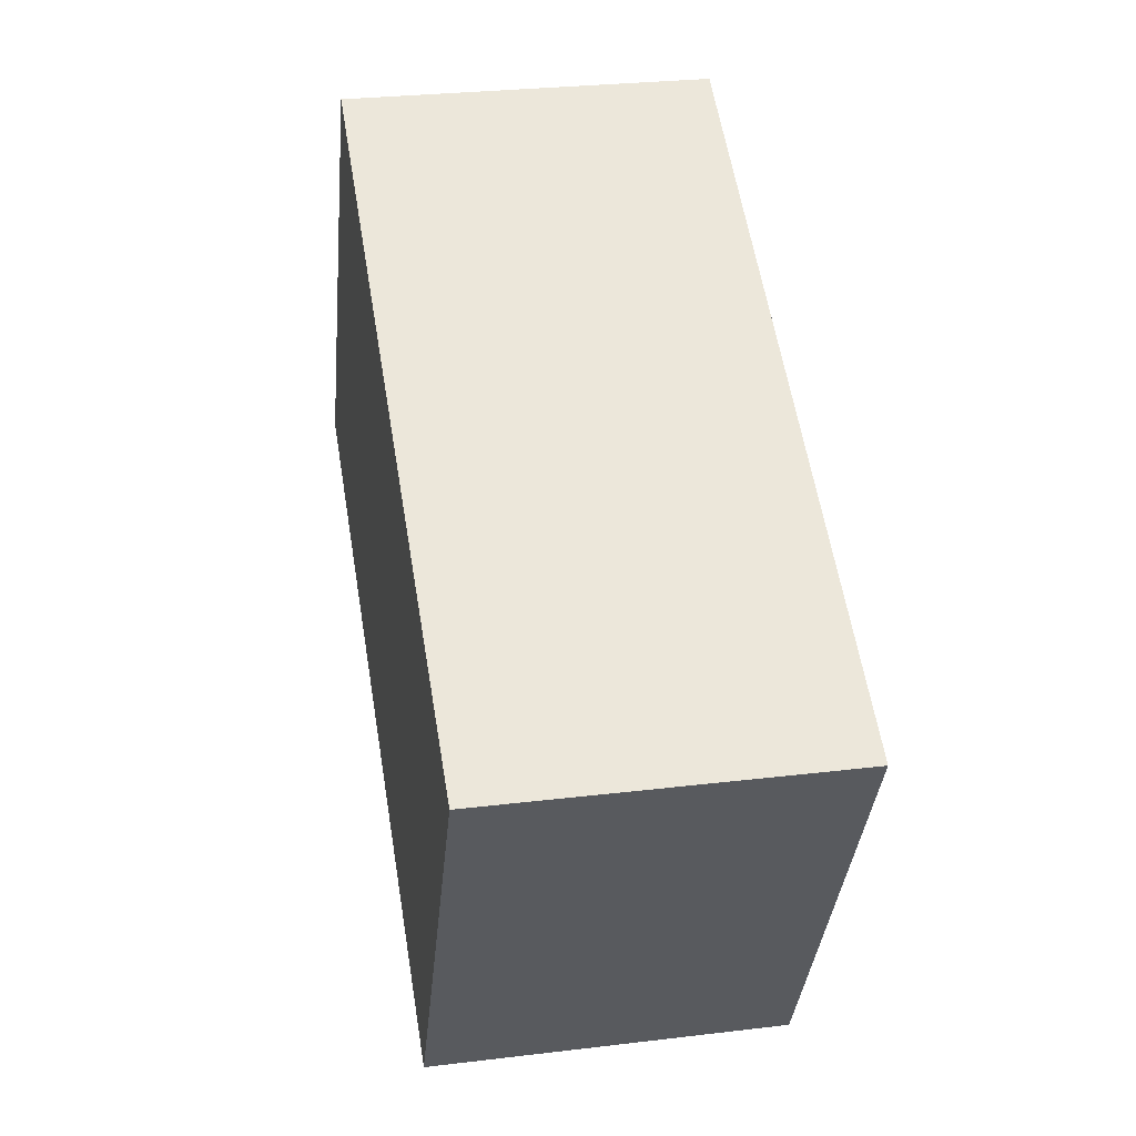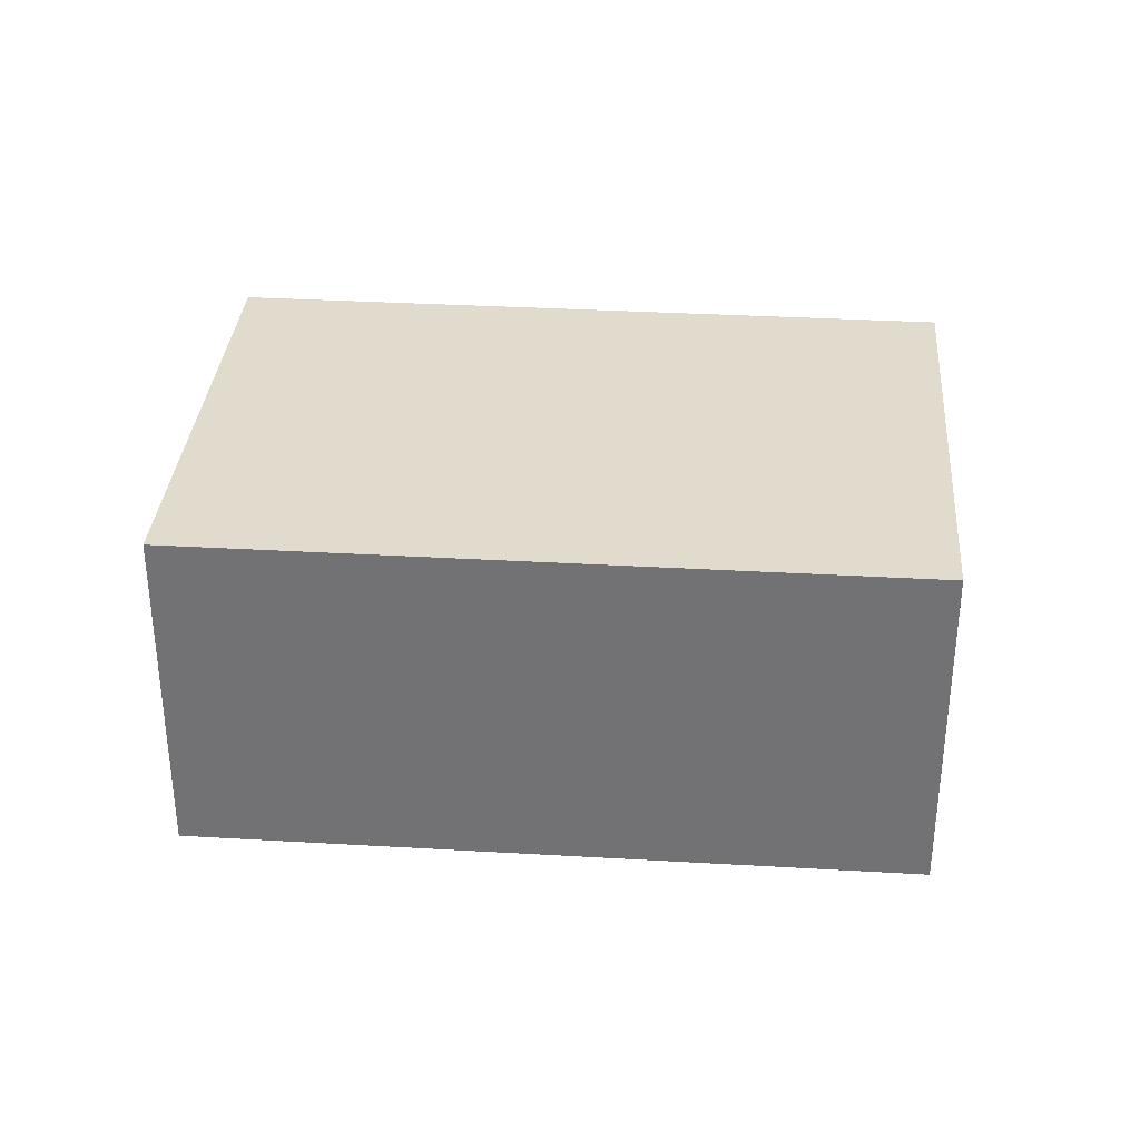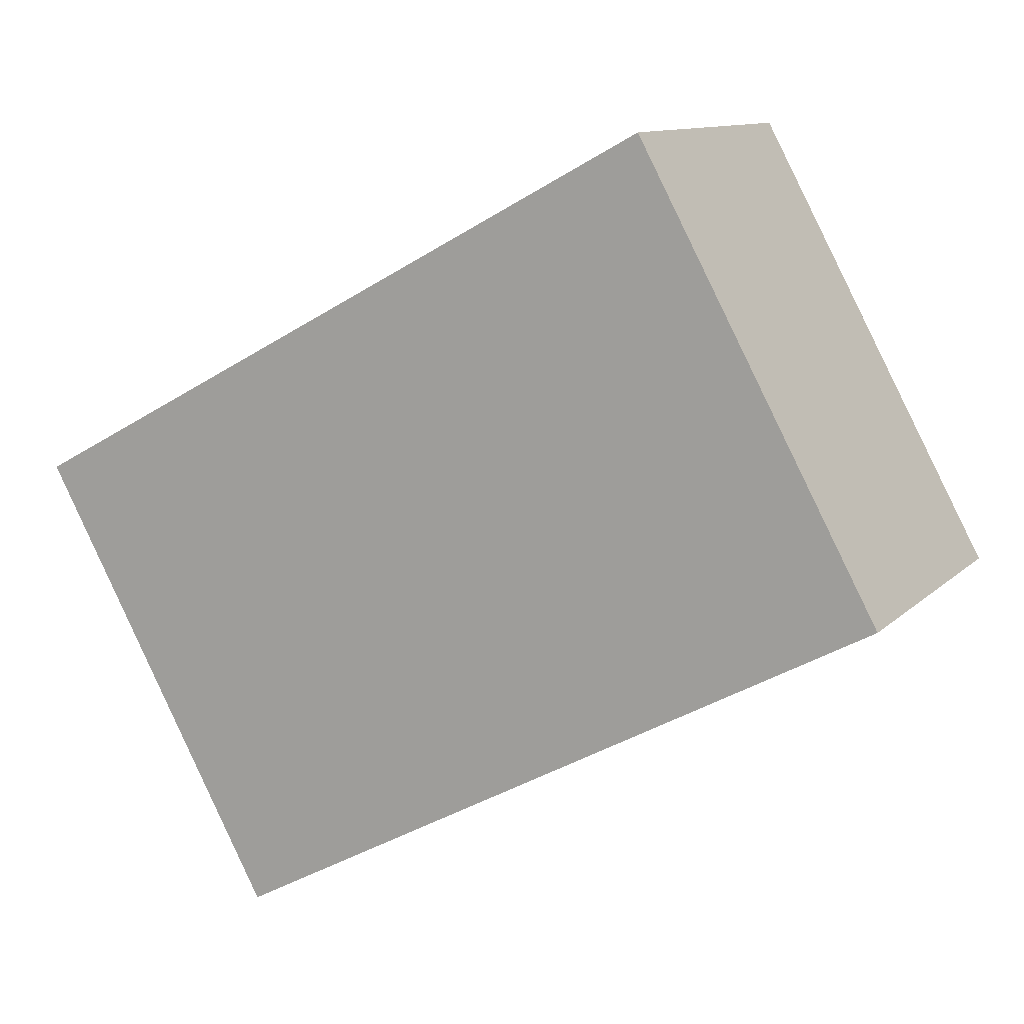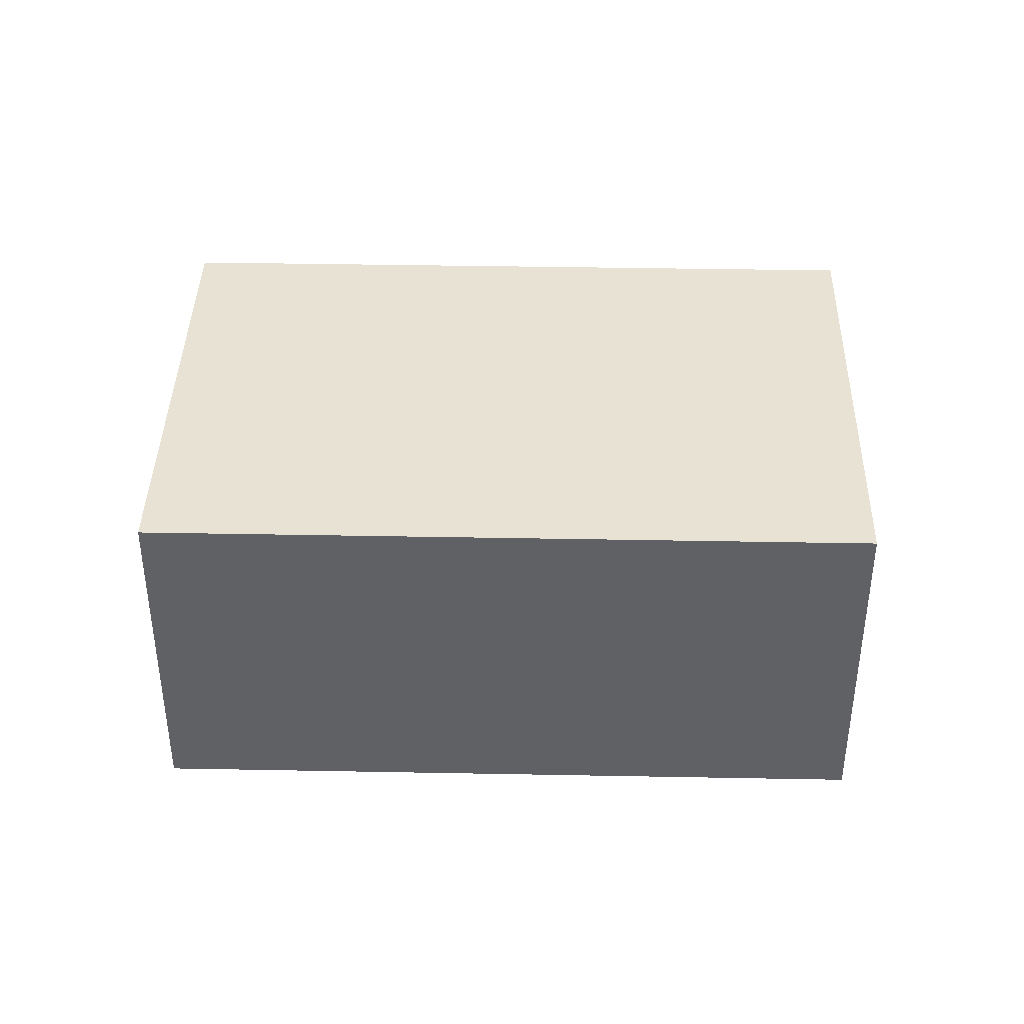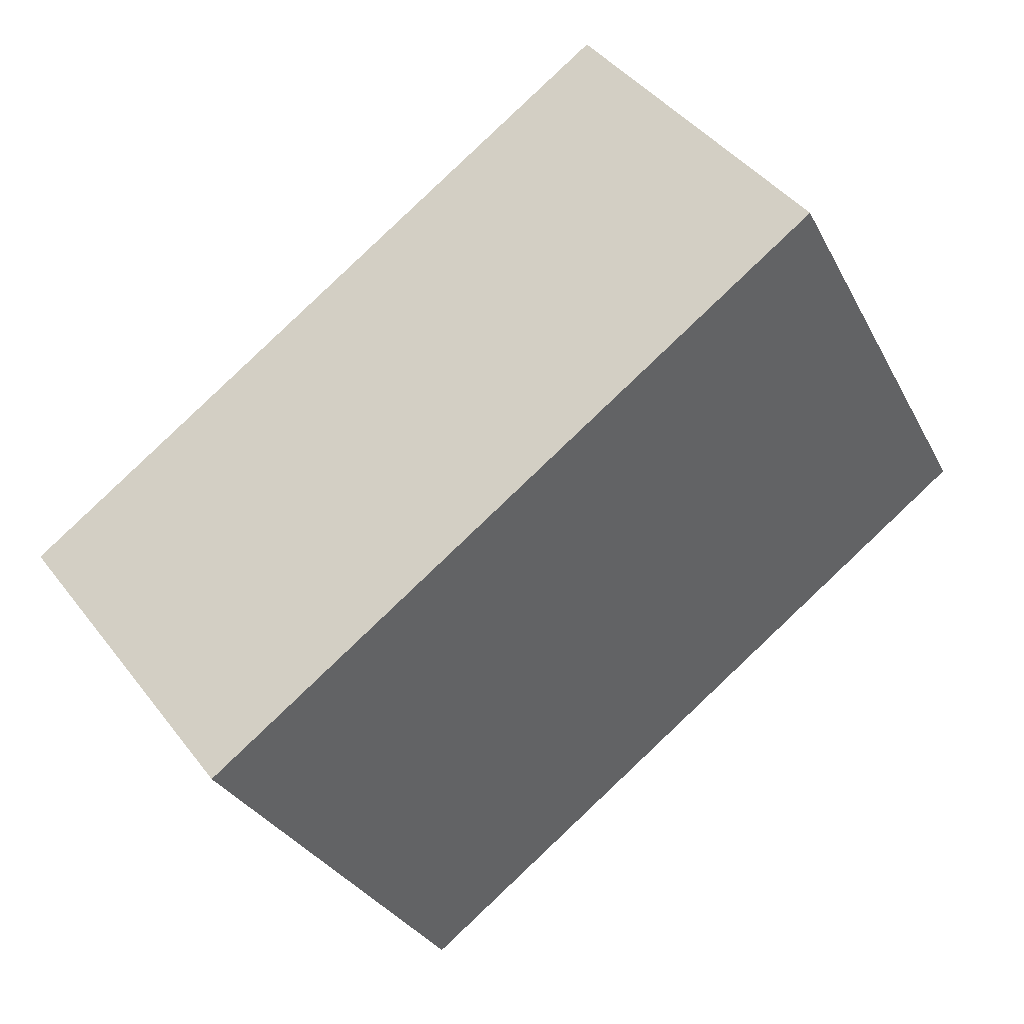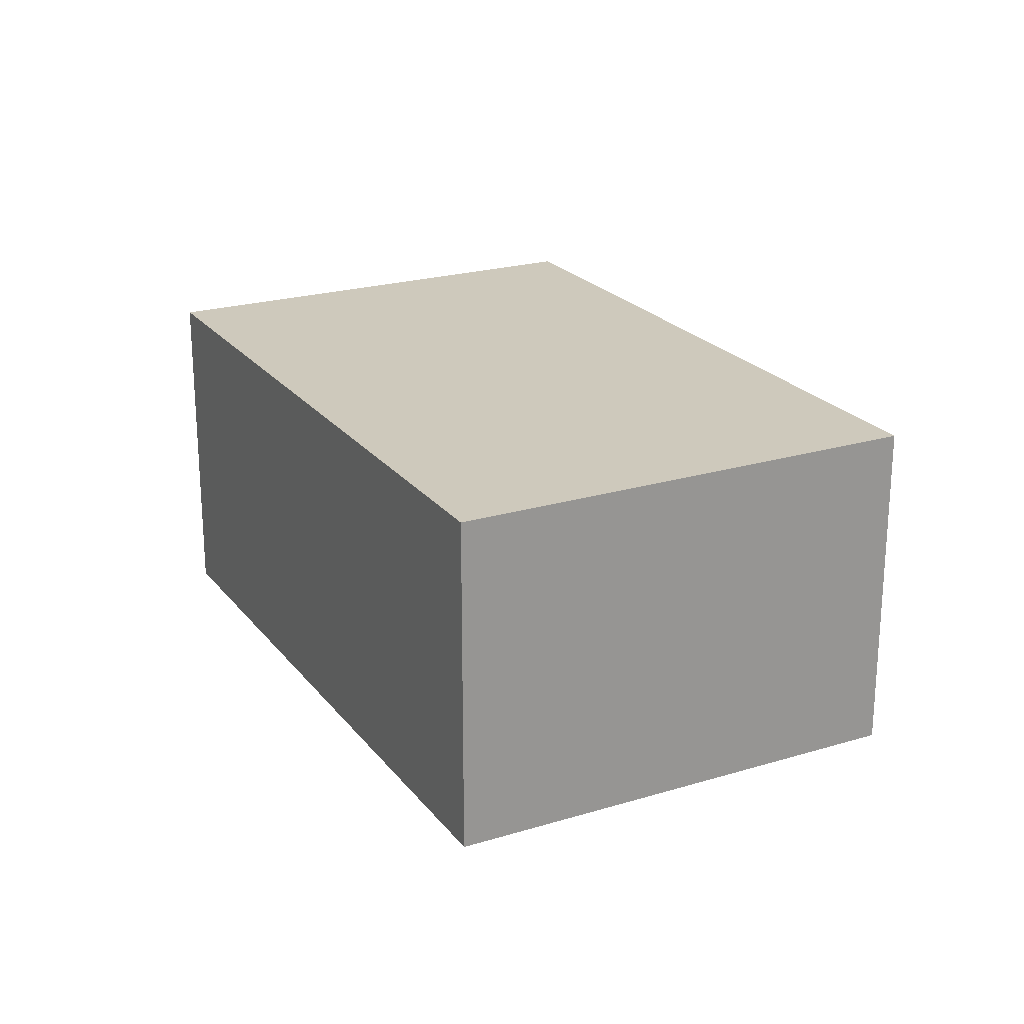
<metadata>
{"format":"obj","ext":"obj","renderer":"f3d","projection":"perspective","resolution":1024,"background":"white","views":[{"elev":28.0,"azim":-100.4,"up":"+Z"},{"elev":33.8,"azim":-23.9,"up":"+Y"},{"elev":11.1,"azim":25.9,"up":"+Z"},{"elev":40.0,"azim":-27.1,"up":"+Y"},{"elev":43.0,"azim":-34.4,"up":"+Z"},{"elev":22.5,"azim":-146.0,"up":"+Y"}]}
</metadata>
<code>
v  0 2.221 1.36e-16
v  5.697 2.221 -0.52
v  1.508 2.221 -2.787
v  4.189 2.221 2.267
v  5.697 3.184e-17 -0.52
v  1.508 1.707e-16 -2.787
v  0 0 0
v  4.189 -1.388e-16 2.267
g defaultobject
f 1 2 3
f 2 1 4
f 5 3 2
f 3 5 6
f 6 1 3
f 1 6 7
f 7 4 1
f 4 7 8
f 8 2 4
f 2 8 5
f 5 7 6
f 7 5 8

</code>
